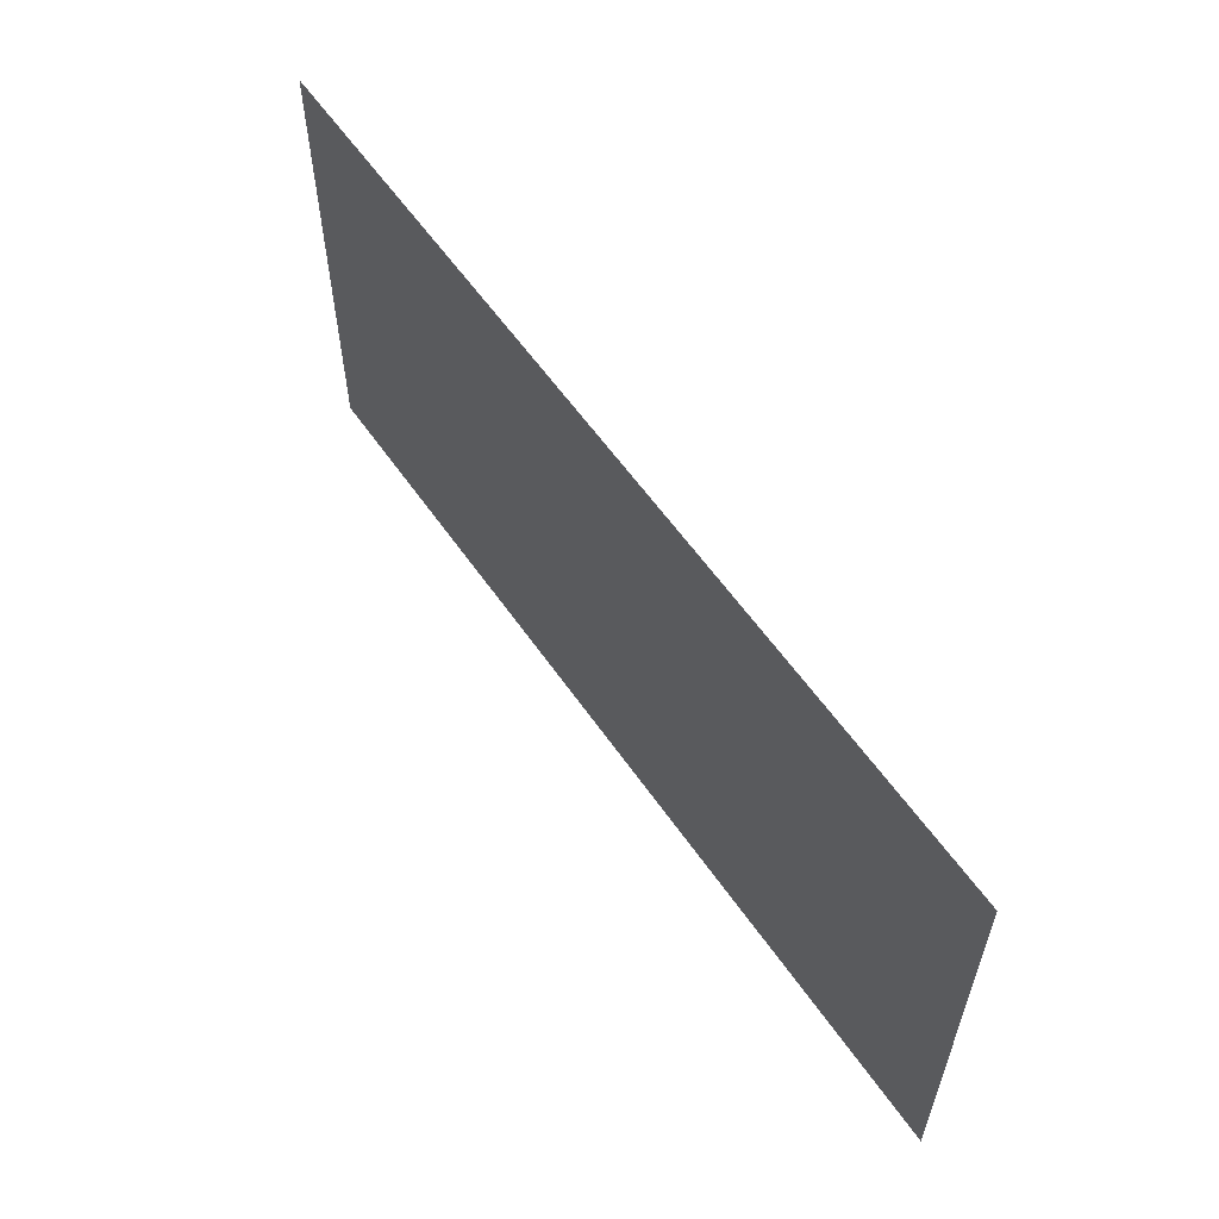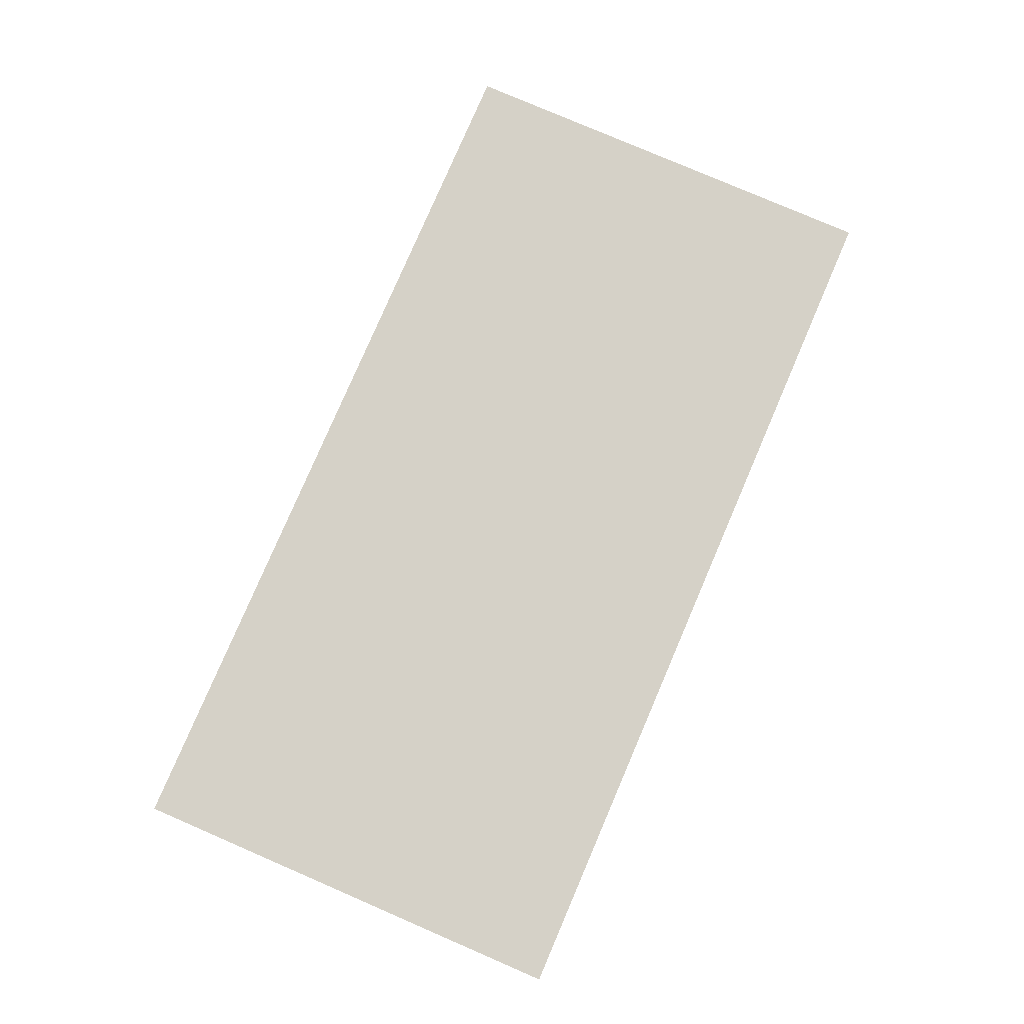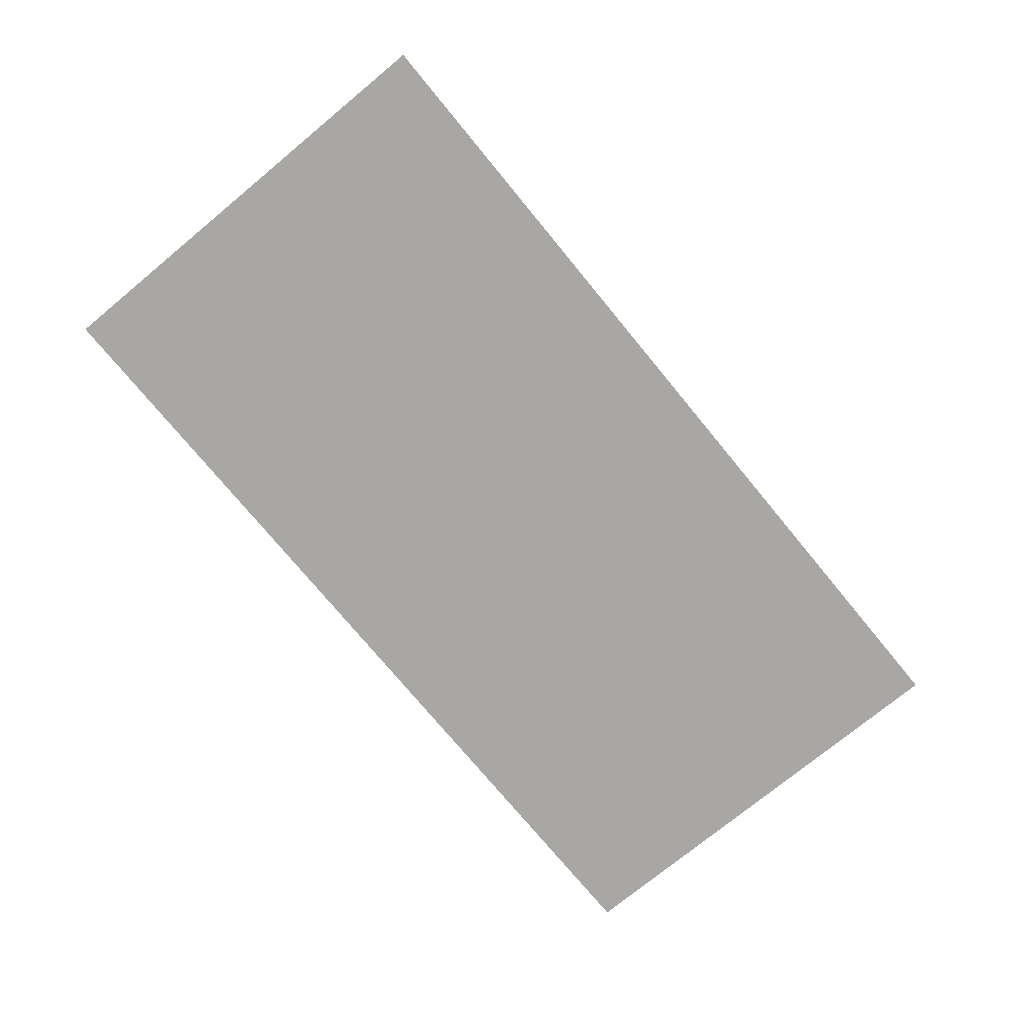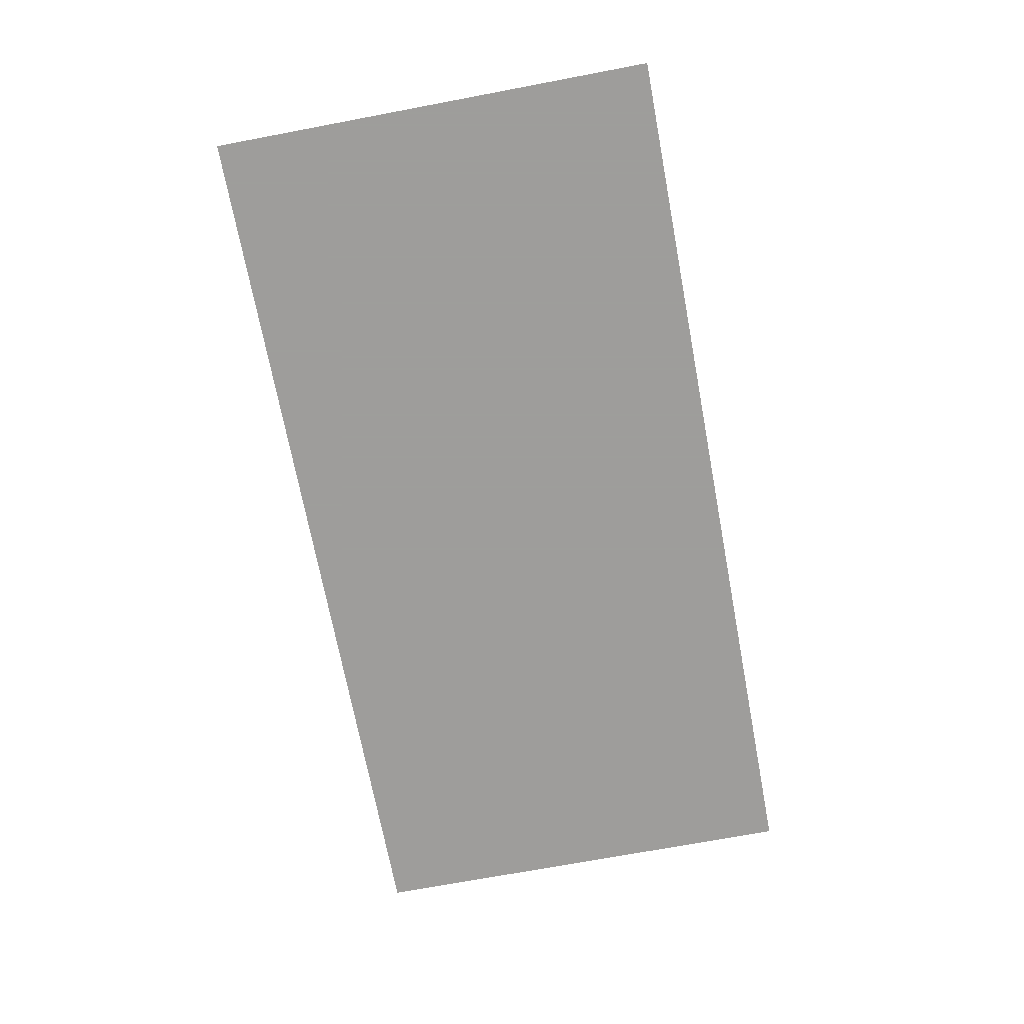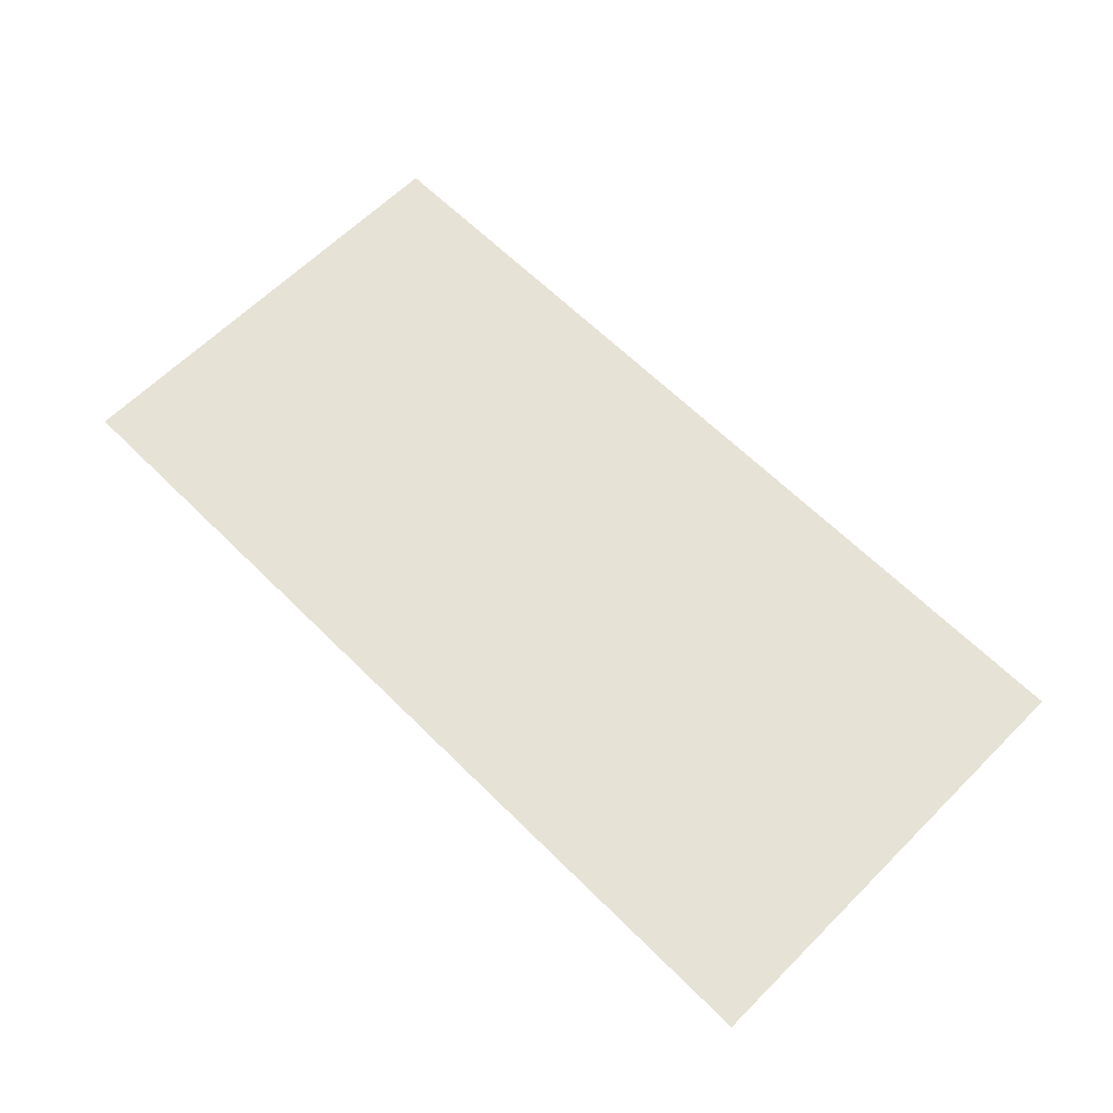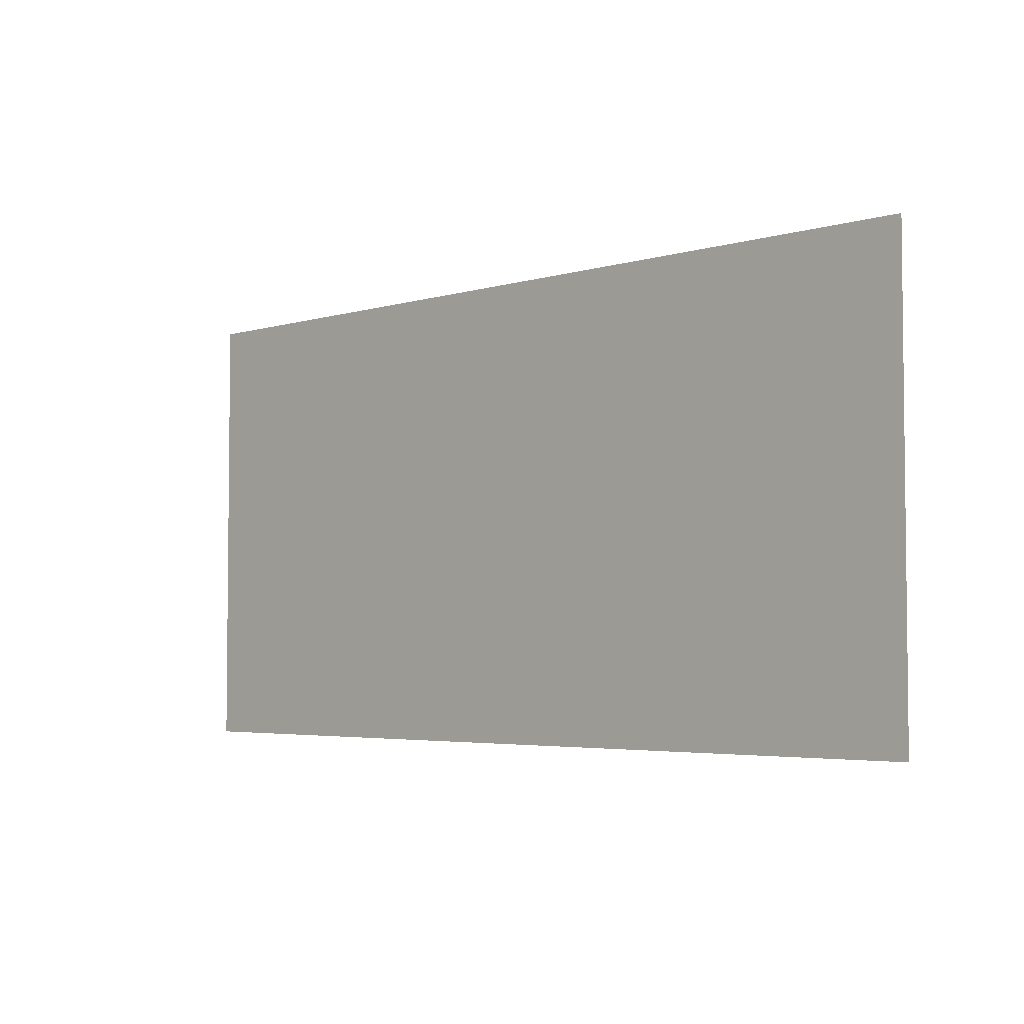
<metadata>
{"format":"obj","ext":"obj","renderer":"f3d","projection":"perspective","resolution":1024,"background":"white","views":[{"elev":58.3,"azim":55.6,"up":"+Y"},{"elev":79.6,"azim":113.3,"up":"+Z"},{"elev":-74.8,"azim":129.5,"up":"+Z"},{"elev":-70.7,"azim":100.7,"up":"+Z"},{"elev":63.7,"azim":45.0,"up":"+Z"},{"elev":-4.0,"azim":44.5,"up":"+Y"}]}
</metadata>
<code>
v 0 0 0
v 128 0 0
v 128 64 0
v 0 64 0
f 4 3 2 1

</code>
